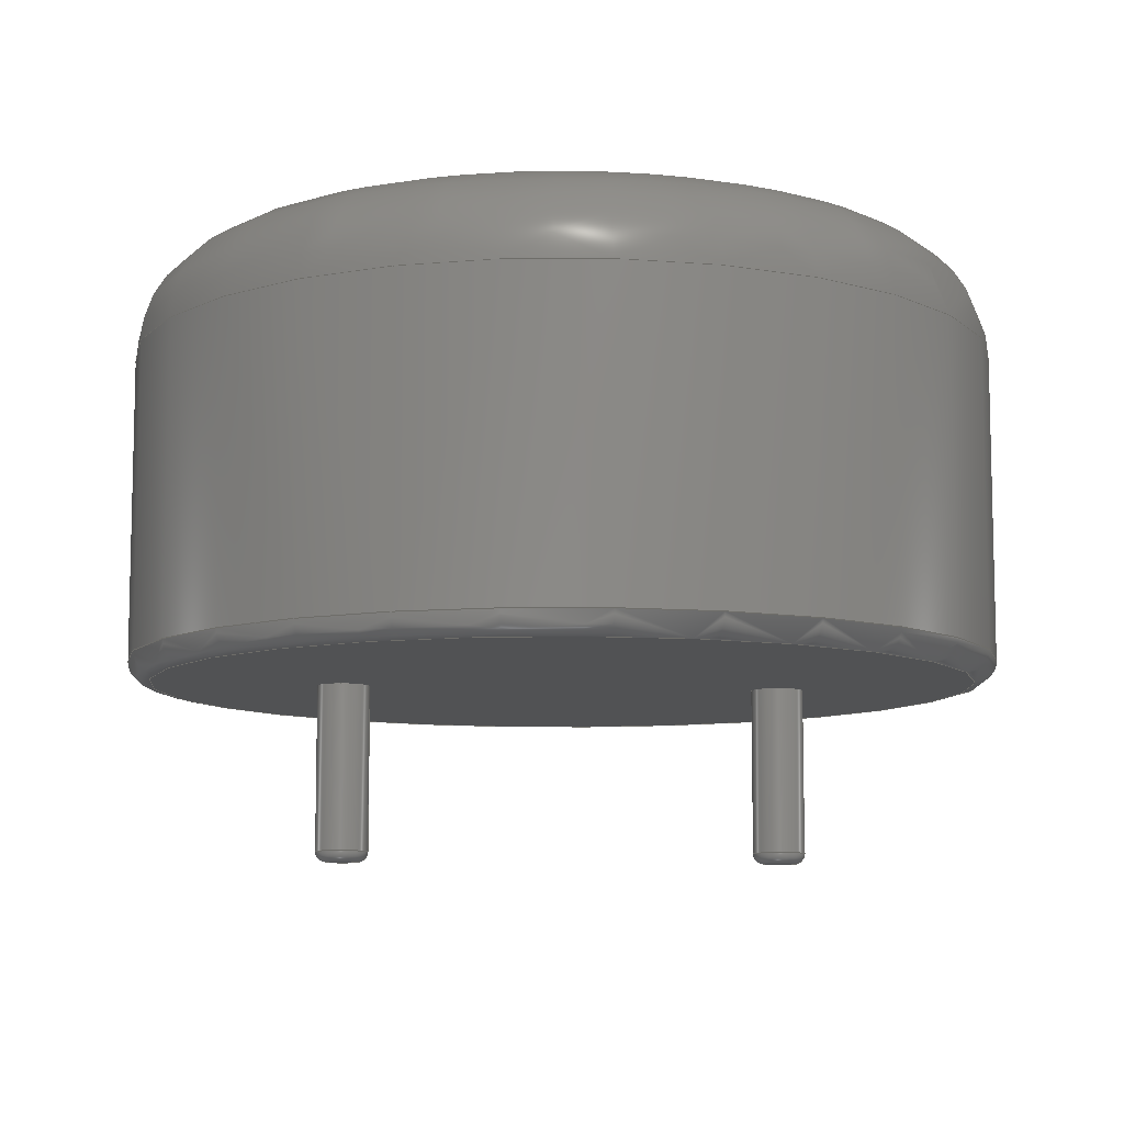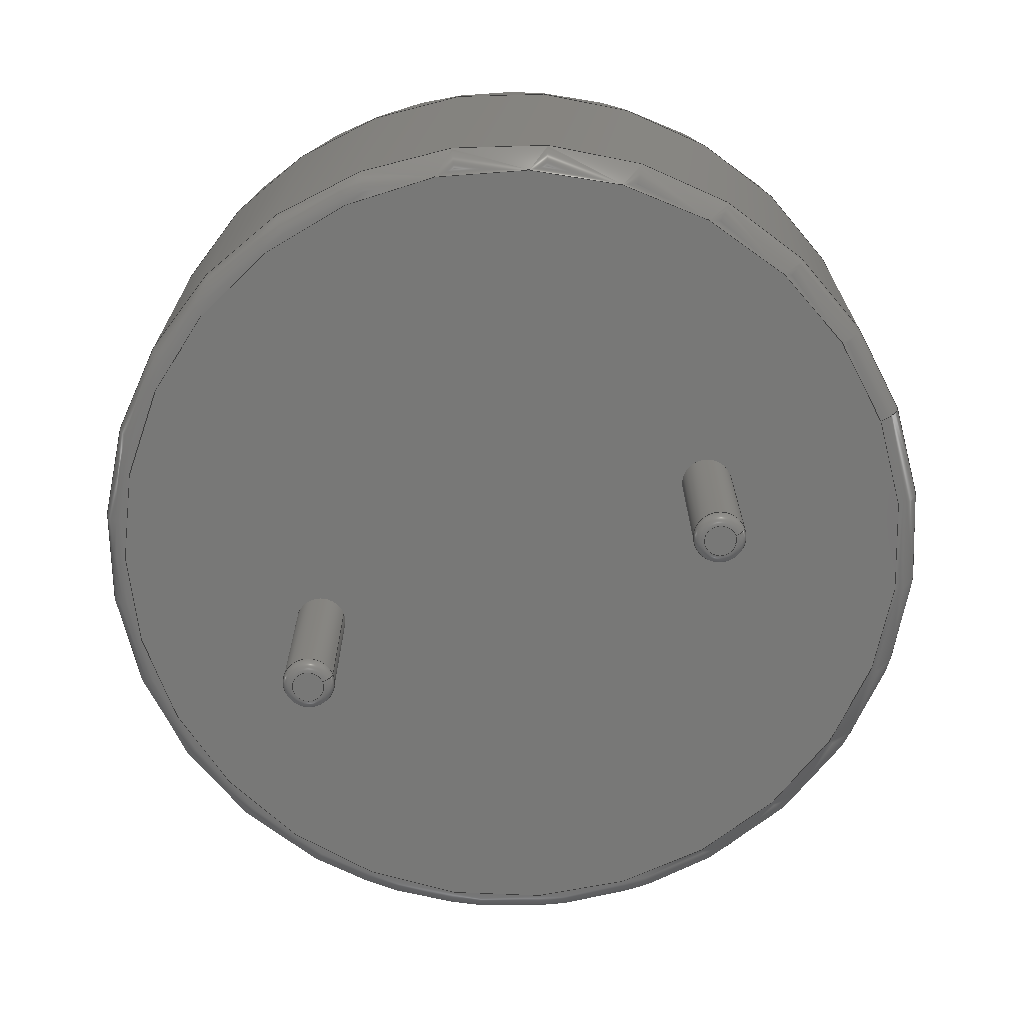
<metadata>
{"format":"step","ext":"step","renderer":"f3d","projection":"perspective","resolution":1024,"background":"white","views":[{"elev":-9.0,"azim":-5.9,"up":"+Z"},{"elev":-70.4,"azim":20.9,"up":"+Z"}]}
</metadata>
<code>
ISO-10303-21;
DATA;
#1 = APPLICATION_PROTOCOL_DEFINITION('international standard',
'automotive_design',2000,#2);
#2 = APPLICATION_CONTEXT(
'core data for automotive mechanical design processes');
#3 = SHAPE_DEFINITION_REPRESENTATION(#4,#10);
#4 = PRODUCT_DEFINITION_SHAPE('','',#5);
#5 = PRODUCT_DEFINITION('design','',#6,#9);
#6 = PRODUCT_DEFINITION_FORMATION('','',#7);
#7 = PRODUCT('Buzzer_15x75RM76','Buzzer_15x75RM76','',(#8));
#8 = PRODUCT_CONTEXT('',#2,'mechanical');
#9 = PRODUCT_DEFINITION_CONTEXT('part definition',#2,'design');
#10 = ADVANCED_BREP_SHAPE_REPRESENTATION('',(#11,#15),#307);
#11 = AXIS2_PLACEMENT_3D('',#12,#13,#14);
#12 = CARTESIAN_POINT('',(0,0,0));
#13 = DIRECTION('',(0,0,1));
#14 = DIRECTION('',(1,0,-0));
#15 = MANIFOLD_SOLID_BREP('',#16);
#16 = CLOSED_SHELL('',(#17,#50,#76,#102,#133,#153,#178,#203,#228,#254,
#280,#289,#298));
#17 = ADVANCED_FACE('',(#18),#45,.T.);
#18 = FACE_BOUND('',#19,.F.);
#19 = EDGE_LOOP('',(#20,#30,#37,#38));
#20 = ORIENTED_EDGE('',*,*,#21,.T.);
#21 = EDGE_CURVE('',#22,#24,#26,.T.);
#22 = VERTEX_POINT('',#23);
#23 = CARTESIAN_POINT('',(11.3,-1.278e-35,0.405));
#24 = VERTEX_POINT('',#25);
#25 = CARTESIAN_POINT('',(11.3,6.31e-35,5.678));
#26 = LINE('',#27,#28);
#27 = CARTESIAN_POINT('',(11.3,0,0.03));
#28 = VECTOR('',#29,1);
#29 = DIRECTION('',(0,0,1));
#30 = ORIENTED_EDGE('',*,*,#31,.T.);
#31 = EDGE_CURVE('',#24,#24,#32,.T.);
#32 = CIRCLE('',#33,7.5);
#33 = AXIS2_PLACEMENT_3D('',#34,#35,#36);
#34 = CARTESIAN_POINT('',(3.8,6.31e-35,5.678));
#35 = DIRECTION('',(6.682e-51,-3.407e-35,1));
#36 = DIRECTION('',(1,2.277e-85,-6.682e-51));
#37 = ORIENTED_EDGE('',*,*,#21,.F.);
#38 = ORIENTED_EDGE('',*,*,#39,.F.);
#39 = EDGE_CURVE('',#22,#22,#40,.T.);
#40 = CIRCLE('',#41,7.5);
#41 = AXIS2_PLACEMENT_3D('',#42,#43,#44);
#42 = CARTESIAN_POINT('',(3.8,-1.278e-35,0.405));
#43 = DIRECTION('',(6.682e-51,-3.407e-35,1));
#44 = DIRECTION('',(1,-3.345e-52,-6.682e-51));
#45 = CYLINDRICAL_SURFACE('',#46,7.5);
#46 = AXIS2_PLACEMENT_3D('',#47,#48,#49);
#47 = CARTESIAN_POINT('',(3.8,0,0.03));
#48 = DIRECTION('',(-0,-0,-1));
#49 = DIRECTION('',(1,0,0));
#50 = ADVANCED_FACE('',(#51),#71,.T.);
#51 = FACE_BOUND('',#52,.F.);
#52 = EDGE_LOOP('',(#53,#62,#63,#64));
#53 = ORIENTED_EDGE('',*,*,#54,.F.);
#54 = EDGE_CURVE('',#22,#55,#57,.T.);
#55 = VERTEX_POINT('',#56);
#56 = CARTESIAN_POINT('',(10.93,-2.673e-51,0.03));
#57 = CIRCLE('',#58,0.375);
#58 = AXIS2_PLACEMENT_3D('',#59,#60,#61);
#59 = CARTESIAN_POINT('',(10.93,-1.278e-35,0.405));
#60 = DIRECTION('',(3.345e-52,1,3.407e-35));
#61 = DIRECTION('',(1,-3.345e-52,-6.682e-51));
#62 = ORIENTED_EDGE('',*,*,#39,.T.);
#63 = ORIENTED_EDGE('',*,*,#54,.T.);
#64 = ORIENTED_EDGE('',*,*,#65,.F.);
#65 = EDGE_CURVE('',#55,#55,#66,.T.);
#66 = CIRCLE('',#67,7.125);
#67 = AXIS2_PLACEMENT_3D('',#68,#69,#70);
#68 = CARTESIAN_POINT('',(3.8,0,0.03));
#69 = DIRECTION('',(6.682e-51,-3.407e-35,1));
#70 = DIRECTION('',(1,-3.345e-52,-6.682e-51));
#71 = TOROIDAL_SURFACE('',#72,7.125,0.375);
#72 = AXIS2_PLACEMENT_3D('',#73,#74,#75);
#73 = CARTESIAN_POINT('',(3.8,-1.278e-35,0.405));
#74 = DIRECTION('',(-6.682e-51,3.407e-35,-1));
#75 = DIRECTION('',(1,-3.345e-52,-6.682e-51));
#76 = ADVANCED_FACE('',(#77),#97,.T.);
#77 = FACE_BOUND('',#78,.T.);
#78 = EDGE_LOOP('',(#79,#88,#89,#90));
#79 = ORIENTED_EDGE('',*,*,#80,.F.);
#80 = EDGE_CURVE('',#24,#81,#83,.T.);
#81 = VERTEX_POINT('',#82);
#82 = CARTESIAN_POINT('',(9.448,0,7.53));
#83 = CIRCLE('',#84,1.852);
#84 = AXIS2_PLACEMENT_3D('',#85,#86,#87);
#85 = CARTESIAN_POINT('',(9.448,1.558e-35,
5.678));
#86 = DIRECTION('',(-8.413e-36,-1,-3.407e-35));
#87 = DIRECTION('',(1,-8.413e-36,-6.682e-51));
#88 = ORIENTED_EDGE('',*,*,#31,.T.);
#89 = ORIENTED_EDGE('',*,*,#80,.T.);
#90 = ORIENTED_EDGE('',*,*,#91,.F.);
#91 = EDGE_CURVE('',#81,#81,#92,.T.);
#92 = CIRCLE('',#93,5.648);
#93 = AXIS2_PLACEMENT_3D('',#94,#95,#96);
#94 = CARTESIAN_POINT('',(3.8,0,7.53));
#95 = DIRECTION('',(6.682e-51,-3.407e-35,1));
#96 = DIRECTION('',(1,2.277e-85,-6.682e-51));
#97 = TOROIDAL_SURFACE('',#98,5.648,1.852);
#98 = AXIS2_PLACEMENT_3D('',#99,#100,#101);
#99 = CARTESIAN_POINT('',(3.8,6.31e-35,5.678));
#100 = DIRECTION('',(6.682e-51,-3.407e-35,1));
#101 = DIRECTION('',(1,2.277e-85,-6.682e-51));
#102 = ADVANCED_FACE('',(#103,#106,#117),#128,.F.);
#103 = FACE_BOUND('',#104,.F.);
#104 = EDGE_LOOP('',(#105));
#105 = ORIENTED_EDGE('',*,*,#65,.T.);
#106 = FACE_BOUND('',#107,.F.);
#107 = EDGE_LOOP('',(#108));
#108 = ORIENTED_EDGE('',*,*,#109,.F.);
#109 = EDGE_CURVE('',#110,#110,#112,.T.);
#110 = VERTEX_POINT('',#111);
#111 = CARTESIAN_POINT('',(0.45,0,0.03));
#112 = CIRCLE('',#113,0.45);
#113 = AXIS2_PLACEMENT_3D('',#114,#115,#116);
#114 = CARTESIAN_POINT('',(0,0,0.03));
#115 = DIRECTION('',(0,0,1));
#116 = DIRECTION('',(1,0,0));
#117 = FACE_BOUND('',#118,.F.);
#118 = EDGE_LOOP('',(#119));
#119 = ORIENTED_EDGE('',*,*,#120,.F.);
#120 = EDGE_CURVE('',#121,#121,#123,.T.);
#121 = VERTEX_POINT('',#122);
#122 = CARTESIAN_POINT('',(8.05,0,0.03));
#123 = CIRCLE('',#124,0.45);
#124 = AXIS2_PLACEMENT_3D('',#125,#126,#127);
#125 = CARTESIAN_POINT('',(7.6,0,0.03));
#126 = DIRECTION('',(0,0,1));
#127 = DIRECTION('',(1,0,0));
#128 = PLANE('',#129);
#129 = AXIS2_PLACEMENT_3D('',#130,#131,#132);
#130 = CARTESIAN_POINT('',(3.8,5.849e-17,0.03));
#131 = DIRECTION('',(6.682e-51,-3.407e-35,1));
#132 = DIRECTION('',(0,1,3.407e-35));
#133 = ADVANCED_FACE('',(#134,#137),#148,.T.);
#134 = FACE_BOUND('',#135,.T.);
#135 = EDGE_LOOP('',(#136));
#136 = ORIENTED_EDGE('',*,*,#91,.T.);
#137 = FACE_BOUND('',#138,.T.);
#138 = EDGE_LOOP('',(#139));
#139 = ORIENTED_EDGE('',*,*,#140,.T.);
#140 = EDGE_CURVE('',#141,#141,#143,.T.);
#141 = VERTEX_POINT('',#142);
#142 = CARTESIAN_POINT('',(4.8,0,7.53));
#143 = CIRCLE('',#144,1);
#144 = AXIS2_PLACEMENT_3D('',#145,#146,#147);
#145 = CARTESIAN_POINT('',(3.8,0,7.53));
#146 = DIRECTION('',(0,0,-1));
#147 = DIRECTION('',(1,0,0));
#148 = PLANE('',#149);
#149 = AXIS2_PLACEMENT_3D('',#150,#151,#152);
#150 = CARTESIAN_POINT('',(3.8,5.849e-17,7.53));
#151 = DIRECTION('',(6.682e-51,-3.407e-35,1));
#152 = DIRECTION('',(0,1,3.407e-35));
#153 = ADVANCED_FACE('',(#154),#173,.T.);
#154 = FACE_BOUND('',#155,.T.);
#155 = EDGE_LOOP('',(#156,#157,#165,#172));
#156 = ORIENTED_EDGE('',*,*,#109,.F.);
#157 = ORIENTED_EDGE('',*,*,#158,.T.);
#158 = EDGE_CURVE('',#110,#159,#161,.T.);
#159 = VERTEX_POINT('',#160);
#160 = CARTESIAN_POINT('',(0.45,0,-2.82));
#161 = LINE('',#162,#163);
#162 = CARTESIAN_POINT('',(0.45,0,1.03));
#163 = VECTOR('',#164,1);
#164 = DIRECTION('',(-0,-0,-1));
#165 = ORIENTED_EDGE('',*,*,#166,.T.);
#166 = EDGE_CURVE('',#159,#159,#167,.T.);
#167 = CIRCLE('',#168,0.45);
#168 = AXIS2_PLACEMENT_3D('',#169,#170,#171);
#169 = CARTESIAN_POINT('',(0,0,-2.82));
#170 = DIRECTION('',(0,0,1));
#171 = DIRECTION('',(1,0,0));
#172 = ORIENTED_EDGE('',*,*,#158,.F.);
#173 = CYLINDRICAL_SURFACE('',#174,0.45);
#174 = AXIS2_PLACEMENT_3D('',#175,#176,#177);
#175 = CARTESIAN_POINT('',(0,0,1.03));
#176 = DIRECTION('',(0,0,1));
#177 = DIRECTION('',(1,0,0));
#178 = ADVANCED_FACE('',(#179),#198,.T.);
#179 = FACE_BOUND('',#180,.T.);
#180 = EDGE_LOOP('',(#181,#182,#190,#197));
#181 = ORIENTED_EDGE('',*,*,#120,.F.);
#182 = ORIENTED_EDGE('',*,*,#183,.T.);
#183 = EDGE_CURVE('',#121,#184,#186,.T.);
#184 = VERTEX_POINT('',#185);
#185 = CARTESIAN_POINT('',(8.05,6.043e-33,-2.82));
#186 = LINE('',#187,#188);
#187 = CARTESIAN_POINT('',(8.05,0,1.03));
#188 = VECTOR('',#189,1);
#189 = DIRECTION('',(-0,-0,-1));
#190 = ORIENTED_EDGE('',*,*,#191,.T.);
#191 = EDGE_CURVE('',#184,#184,#192,.T.);
#192 = CIRCLE('',#193,0.45);
#193 = AXIS2_PLACEMENT_3D('',#194,#195,#196);
#194 = CARTESIAN_POINT('',(7.6,-1.295e-31,-2.82));
#195 = DIRECTION('',(-1.197e-30,3.357e-32,1));
#196 = DIRECTION('',(1,3.013e-31,1.197e-30));
#197 = ORIENTED_EDGE('',*,*,#183,.F.);
#198 = CYLINDRICAL_SURFACE('',#199,0.45);
#199 = AXIS2_PLACEMENT_3D('',#200,#201,#202);
#200 = CARTESIAN_POINT('',(7.6,0,1.03));
#201 = DIRECTION('',(0,0,1));
#202 = DIRECTION('',(1,0,0));
#203 = ADVANCED_FACE('',(#204),#223,.F.);
#204 = FACE_BOUND('',#205,.T.);
#205 = EDGE_LOOP('',(#206,#215,#221,#222));
#206 = ORIENTED_EDGE('',*,*,#207,.F.);
#207 = EDGE_CURVE('',#208,#208,#210,.T.);
#208 = VERTEX_POINT('',#209);
#209 = CARTESIAN_POINT('',(4.8,0,7.33));
#210 = CIRCLE('',#211,1);
#211 = AXIS2_PLACEMENT_3D('',#212,#213,#214);
#212 = CARTESIAN_POINT('',(3.8,0,7.33));
#213 = DIRECTION('',(0,0,1));
#214 = DIRECTION('',(1,0,0));
#215 = ORIENTED_EDGE('',*,*,#216,.T.);
#216 = EDGE_CURVE('',#208,#141,#217,.T.);
#217 = LINE('',#218,#219);
#218 = CARTESIAN_POINT('',(4.8,0,1.53));
#219 = VECTOR('',#220,1);
#220 = DIRECTION('',(0,0,1));
#221 = ORIENTED_EDGE('',*,*,#140,.F.);
#222 = ORIENTED_EDGE('',*,*,#216,.F.);
#223 = CYLINDRICAL_SURFACE('',#224,1);
#224 = AXIS2_PLACEMENT_3D('',#225,#226,#227);
#225 = CARTESIAN_POINT('',(3.8,0,1.53));
#226 = DIRECTION('',(-0,-0,-1));
#227 = DIRECTION('',(1,0,0));
#228 = ADVANCED_FACE('',(#229),#249,.T.);
#229 = FACE_BOUND('',#230,.F.);
#230 = EDGE_LOOP('',(#231,#240,#241,#242));
#231 = ORIENTED_EDGE('',*,*,#232,.F.);
#232 = EDGE_CURVE('',#159,#233,#235,.T.);
#233 = VERTEX_POINT('',#234);
#234 = CARTESIAN_POINT('',(0.27,0,-3));
#235 = CIRCLE('',#236,0.18);
#236 = AXIS2_PLACEMENT_3D('',#237,#238,#239);
#237 = CARTESIAN_POINT('',(0.27,0,-2.82));
#238 = DIRECTION('',(-0,1,0));
#239 = DIRECTION('',(1,0,0));
#240 = ORIENTED_EDGE('',*,*,#166,.T.);
#241 = ORIENTED_EDGE('',*,*,#232,.T.);
#242 = ORIENTED_EDGE('',*,*,#243,.F.);
#243 = EDGE_CURVE('',#233,#233,#244,.T.);
#244 = CIRCLE('',#245,0.27);
#245 = AXIS2_PLACEMENT_3D('',#246,#247,#248);
#246 = CARTESIAN_POINT('',(0,0,-3));
#247 = DIRECTION('',(0,0,1));
#248 = DIRECTION('',(1,0,0));
#249 = TOROIDAL_SURFACE('',#250,0.27,0.18);
#250 = AXIS2_PLACEMENT_3D('',#251,#252,#253);
#251 = CARTESIAN_POINT('',(0,0,-2.82));
#252 = DIRECTION('',(-0,-0,-1));
#253 = DIRECTION('',(1,0,0));
#254 = ADVANCED_FACE('',(#255),#275,.T.);
#255 = FACE_BOUND('',#256,.F.);
#256 = EDGE_LOOP('',(#257,#266,#267,#268));
#257 = ORIENTED_EDGE('',*,*,#258,.F.);
#258 = EDGE_CURVE('',#184,#259,#261,.T.);
#259 = VERTEX_POINT('',#260);
#260 = CARTESIAN_POINT('',(7.87,-5.423e-32,-3));
#261 = CIRCLE('',#262,0.18);
#262 = AXIS2_PLACEMENT_3D('',#263,#264,#265);
#263 = CARTESIAN_POINT('',(7.87,-5.182e-32,-2.82));
#264 = DIRECTION('',(-2.879e-31,1,-3.357e-32));
#265 = DIRECTION('',(1,2.879e-31,1.197e-30));
#266 = ORIENTED_EDGE('',*,*,#191,.T.);
#267 = ORIENTED_EDGE('',*,*,#258,.T.);
#268 = ORIENTED_EDGE('',*,*,#269,.F.);
#269 = EDGE_CURVE('',#259,#259,#270,.T.);
#270 = CIRCLE('',#271,0.27);
#271 = AXIS2_PLACEMENT_3D('',#272,#273,#274);
#272 = CARTESIAN_POINT('',(7.6,-1.356e-31,-3));
#273 = DIRECTION('',(-1.197e-30,3.357e-32,1));
#274 = DIRECTION('',(1,3.013e-31,1.197e-30));
#275 = TOROIDAL_SURFACE('',#276,0.27,0.18);
#276 = AXIS2_PLACEMENT_3D('',#277,#278,#279);
#277 = CARTESIAN_POINT('',(7.6,-1.295e-31,-2.82));
#278 = DIRECTION('',(1.197e-30,-3.357e-32,-1));
#279 = DIRECTION('',(1,3.013e-31,1.197e-30));
#280 = ADVANCED_FACE('',(#281),#284,.T.);
#281 = FACE_BOUND('',#282,.T.);
#282 = EDGE_LOOP('',(#283));
#283 = ORIENTED_EDGE('',*,*,#207,.T.);
#284 = PLANE('',#285);
#285 = AXIS2_PLACEMENT_3D('',#286,#287,#288);
#286 = CARTESIAN_POINT('',(3.8,8.738e-17,7.33));
#287 = DIRECTION('',(-2.465e-31,-8.161e-33,1));
#288 = DIRECTION('',(1,0,2.465e-31));
#289 = ADVANCED_FACE('',(#290),#293,.F.);
#290 = FACE_BOUND('',#291,.F.);
#291 = EDGE_LOOP('',(#292));
#292 = ORIENTED_EDGE('',*,*,#243,.T.);
#293 = PLANE('',#294);
#294 = AXIS2_PLACEMENT_3D('',#295,#296,#297);
#295 = CARTESIAN_POINT('',(-1.187e-17,2.911e-17,-3)
);
#296 = DIRECTION('',(0,0,1));
#297 = DIRECTION('',(1,0,0));
#298 = ADVANCED_FACE('',(#299),#302,.F.);
#299 = FACE_BOUND('',#300,.F.);
#300 = EDGE_LOOP('',(#301));
#301 = ORIENTED_EDGE('',*,*,#269,.T.);
#302 = PLANE('',#303);
#303 = AXIS2_PLACEMENT_3D('',#304,#305,#306);
#304 = CARTESIAN_POINT('',(7.6,-1.837e-17,-3));
#305 = DIRECTION('',(-1.197e-30,3.357e-32,1));
#306 = DIRECTION('',(1,0,1.197e-30));
#307 = ( GEOMETRIC_REPRESENTATION_CONTEXT(3)
GLOBAL_UNCERTAINTY_ASSIGNED_CONTEXT((#311)) GLOBAL_UNIT_ASSIGNED_CONTEXT
((#308,#309,#310)) REPRESENTATION_CONTEXT('Context #1',
'3D Context with UNIT and UNCERTAINTY') );
#308 = ( LENGTH_UNIT() NAMED_UNIT(*) SI_UNIT(.MILLI.,.METRE.) );
#309 = ( NAMED_UNIT(*) PLANE_ANGLE_UNIT() SI_UNIT($,.RADIAN.) );
#310 = ( NAMED_UNIT(*) SI_UNIT($,.STERADIAN.) SOLID_ANGLE_UNIT() );
#311 = UNCERTAINTY_MEASURE_WITH_UNIT(LENGTH_MEASURE(1e-07),#308,
'distance_accuracy_value','confusion accuracy');
#312 = PRODUCT_RELATED_PRODUCT_CATEGORY('part',$,(#7));
#313 = MECHANICAL_DESIGN_GEOMETRIC_PRESENTATION_REPRESENTATION('',(#314,
#322,#329,#336,#343,#350,#358,#365,#372,#379,#386,#394,#401),#307);
#314 = STYLED_ITEM('color',(#315),#17);
#315 = PRESENTATION_STYLE_ASSIGNMENT((#316));
#316 = SURFACE_STYLE_USAGE(.BOTH.,#317);
#317 = SURFACE_SIDE_STYLE('',(#318));
#318 = SURFACE_STYLE_FILL_AREA(#319);
#319 = FILL_AREA_STYLE('',(#320));
#320 = FILL_AREA_STYLE_COLOUR('',#321);
#321 = COLOUR_RGB('',0.148,0.145,0.145);
#322 = STYLED_ITEM('color',(#323),#50);
#323 = PRESENTATION_STYLE_ASSIGNMENT((#324));
#324 = SURFACE_STYLE_USAGE(.BOTH.,#325);
#325 = SURFACE_SIDE_STYLE('',(#326));
#326 = SURFACE_STYLE_FILL_AREA(#327);
#327 = FILL_AREA_STYLE('',(#328));
#328 = FILL_AREA_STYLE_COLOUR('',#321);
#329 = STYLED_ITEM('color',(#330),#76);
#330 = PRESENTATION_STYLE_ASSIGNMENT((#331));
#331 = SURFACE_STYLE_USAGE(.BOTH.,#332);
#332 = SURFACE_SIDE_STYLE('',(#333));
#333 = SURFACE_STYLE_FILL_AREA(#334);
#334 = FILL_AREA_STYLE('',(#335));
#335 = FILL_AREA_STYLE_COLOUR('',#321);
#336 = STYLED_ITEM('color',(#337),#102);
#337 = PRESENTATION_STYLE_ASSIGNMENT((#338));
#338 = SURFACE_STYLE_USAGE(.BOTH.,#339);
#339 = SURFACE_SIDE_STYLE('',(#340));
#340 = SURFACE_STYLE_FILL_AREA(#341);
#341 = FILL_AREA_STYLE('',(#342));
#342 = FILL_AREA_STYLE_COLOUR('',#321);
#343 = STYLED_ITEM('color',(#344),#133);
#344 = PRESENTATION_STYLE_ASSIGNMENT((#345));
#345 = SURFACE_STYLE_USAGE(.BOTH.,#346);
#346 = SURFACE_SIDE_STYLE('',(#347));
#347 = SURFACE_STYLE_FILL_AREA(#348);
#348 = FILL_AREA_STYLE('',(#349));
#349 = FILL_AREA_STYLE_COLOUR('',#321);
#350 = STYLED_ITEM('color',(#351),#153);
#351 = PRESENTATION_STYLE_ASSIGNMENT((#352));
#352 = SURFACE_STYLE_USAGE(.BOTH.,#353);
#353 = SURFACE_SIDE_STYLE('',(#354));
#354 = SURFACE_STYLE_FILL_AREA(#355);
#355 = FILL_AREA_STYLE('',(#356));
#356 = FILL_AREA_STYLE_COLOUR('',#357);
#357 = COLOUR_RGB('',0.824,0.82,0.781);
#358 = STYLED_ITEM('color',(#359),#178);
#359 = PRESENTATION_STYLE_ASSIGNMENT((#360));
#360 = SURFACE_STYLE_USAGE(.BOTH.,#361);
#361 = SURFACE_SIDE_STYLE('',(#362));
#362 = SURFACE_STYLE_FILL_AREA(#363);
#363 = FILL_AREA_STYLE('',(#364));
#364 = FILL_AREA_STYLE_COLOUR('',#357);
#365 = STYLED_ITEM('color',(#366),#203);
#366 = PRESENTATION_STYLE_ASSIGNMENT((#367));
#367 = SURFACE_STYLE_USAGE(.BOTH.,#368);
#368 = SURFACE_SIDE_STYLE('',(#369));
#369 = SURFACE_STYLE_FILL_AREA(#370);
#370 = FILL_AREA_STYLE('',(#371));
#371 = FILL_AREA_STYLE_COLOUR('',#321);
#372 = STYLED_ITEM('color',(#373),#228);
#373 = PRESENTATION_STYLE_ASSIGNMENT((#374));
#374 = SURFACE_STYLE_USAGE(.BOTH.,#375);
#375 = SURFACE_SIDE_STYLE('',(#376));
#376 = SURFACE_STYLE_FILL_AREA(#377);
#377 = FILL_AREA_STYLE('',(#378));
#378 = FILL_AREA_STYLE_COLOUR('',#357);
#379 = STYLED_ITEM('color',(#380),#254);
#380 = PRESENTATION_STYLE_ASSIGNMENT((#381));
#381 = SURFACE_STYLE_USAGE(.BOTH.,#382);
#382 = SURFACE_SIDE_STYLE('',(#383));
#383 = SURFACE_STYLE_FILL_AREA(#384);
#384 = FILL_AREA_STYLE('',(#385));
#385 = FILL_AREA_STYLE_COLOUR('',#357);
#386 = STYLED_ITEM('color',(#387),#280);
#387 = PRESENTATION_STYLE_ASSIGNMENT((#388));
#388 = SURFACE_STYLE_USAGE(.BOTH.,#389);
#389 = SURFACE_SIDE_STYLE('',(#390));
#390 = SURFACE_STYLE_FILL_AREA(#391);
#391 = FILL_AREA_STYLE('',(#392));
#392 = FILL_AREA_STYLE_COLOUR('',#393);
#393 = COLOUR_RGB('',0.809,0.426,0.148);
#394 = STYLED_ITEM('color',(#395),#289);
#395 = PRESENTATION_STYLE_ASSIGNMENT((#396));
#396 = SURFACE_STYLE_USAGE(.BOTH.,#397);
#397 = SURFACE_SIDE_STYLE('',(#398));
#398 = SURFACE_STYLE_FILL_AREA(#399);
#399 = FILL_AREA_STYLE('',(#400));
#400 = FILL_AREA_STYLE_COLOUR('',#357);
#401 = STYLED_ITEM('color',(#402),#298);
#402 = PRESENTATION_STYLE_ASSIGNMENT((#403));
#403 = SURFACE_STYLE_USAGE(.BOTH.,#404);
#404 = SURFACE_SIDE_STYLE('',(#405));
#405 = SURFACE_STYLE_FILL_AREA(#406);
#406 = FILL_AREA_STYLE('',(#407));
#407 = FILL_AREA_STYLE_COLOUR('',#357);
ENDSEC;
END-ISO-10303-21;

</code>
